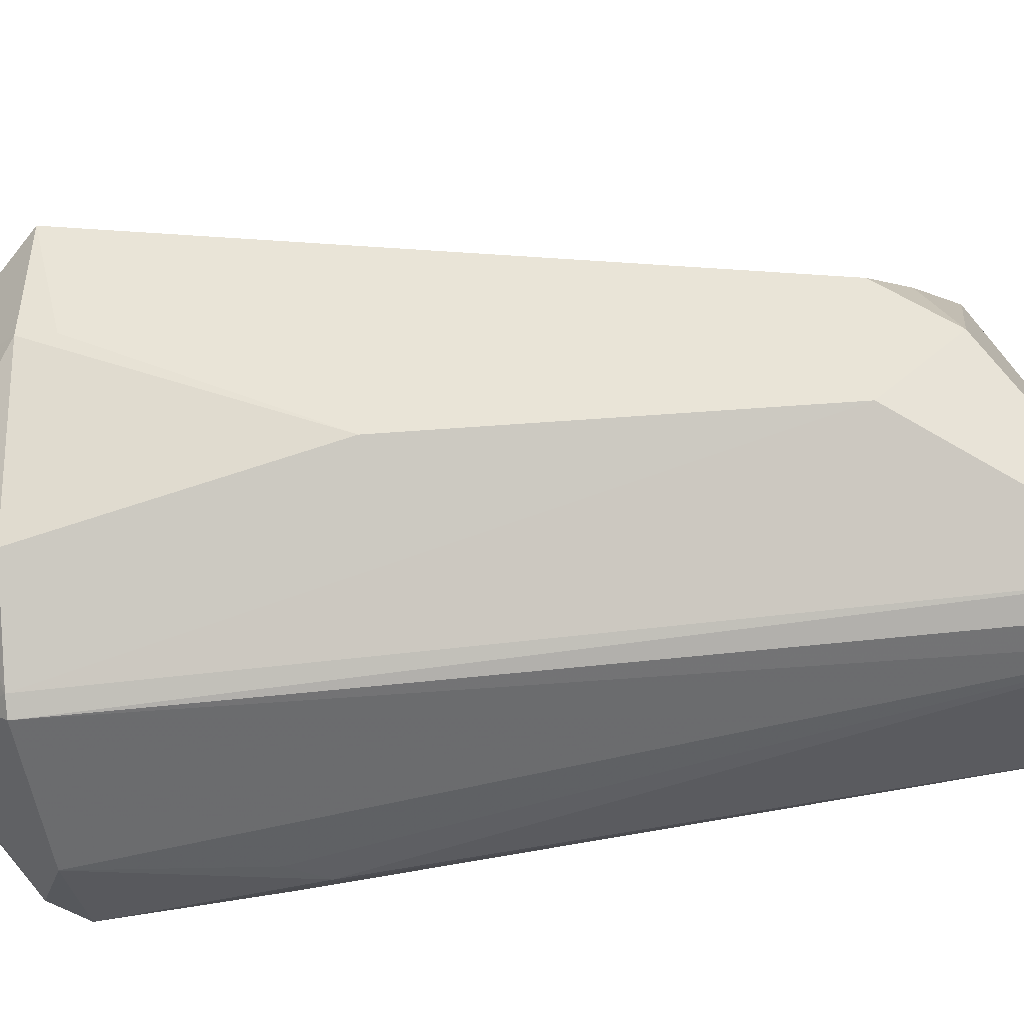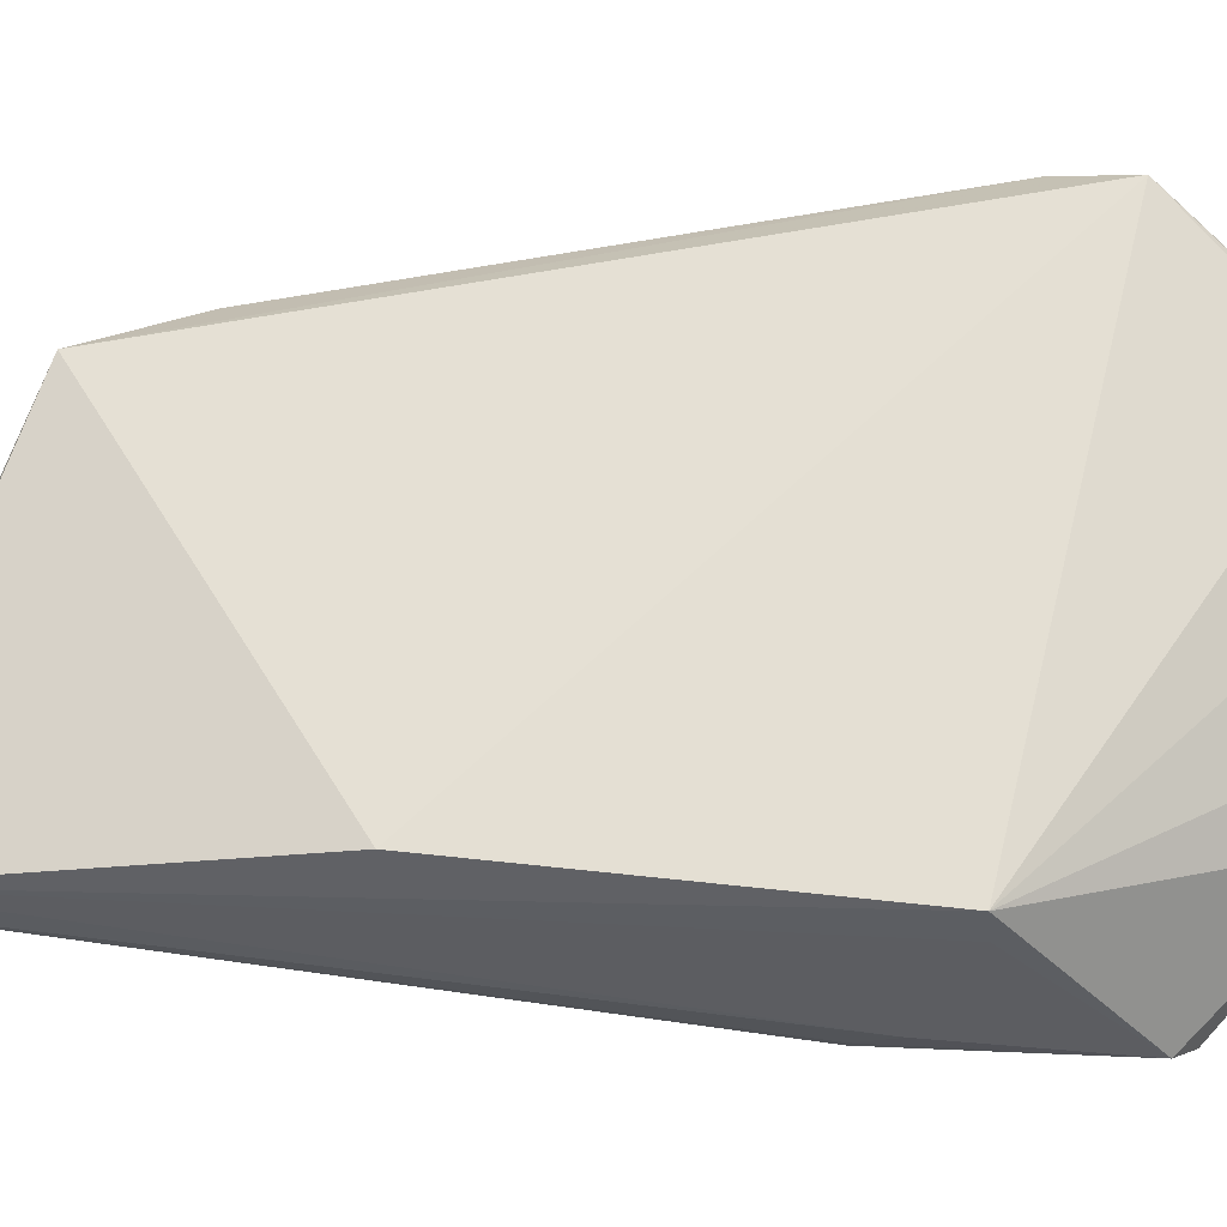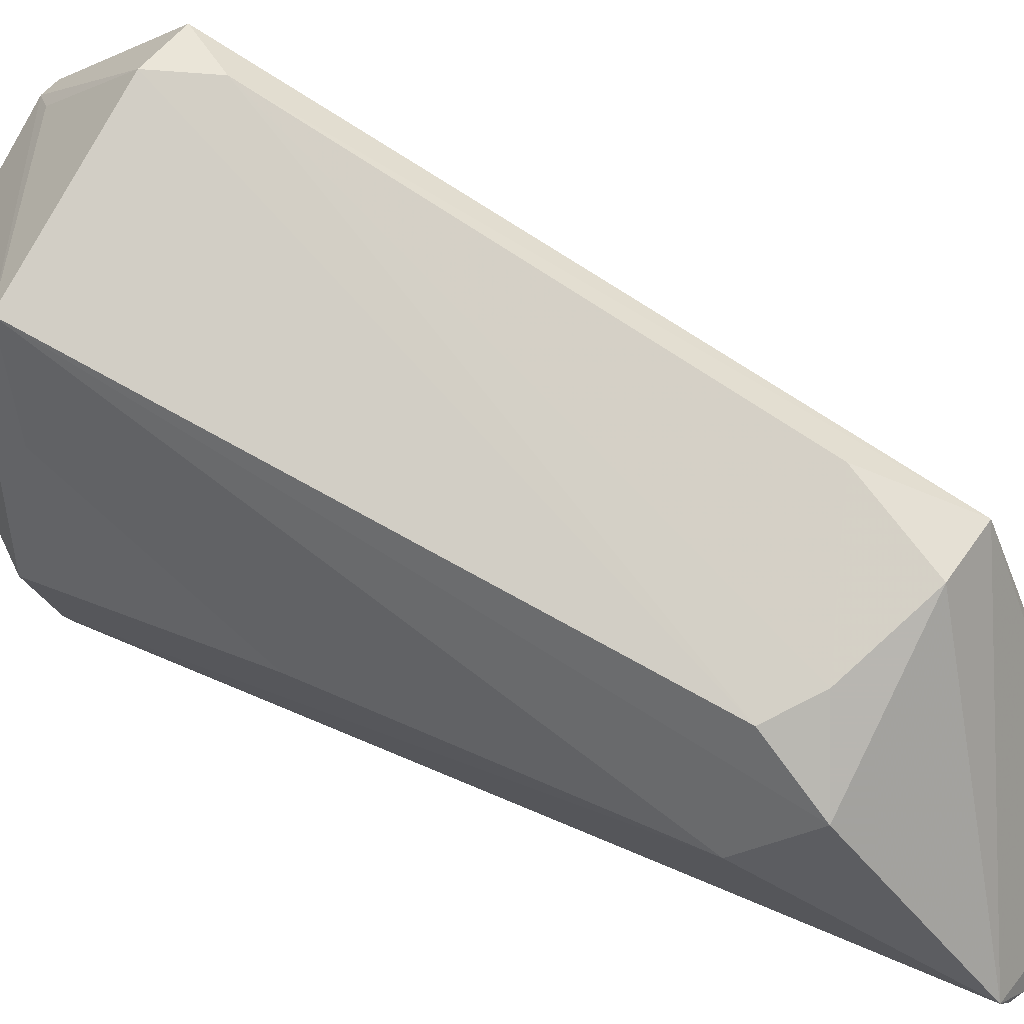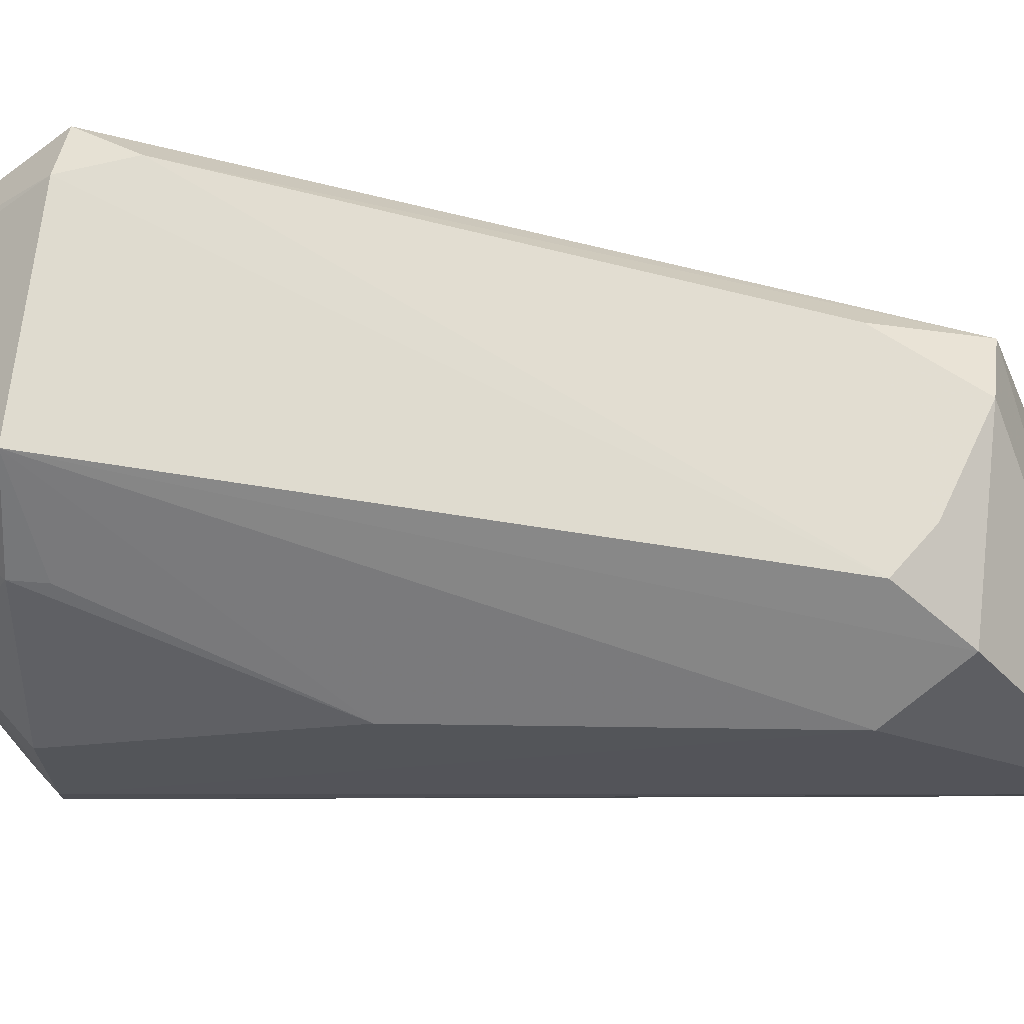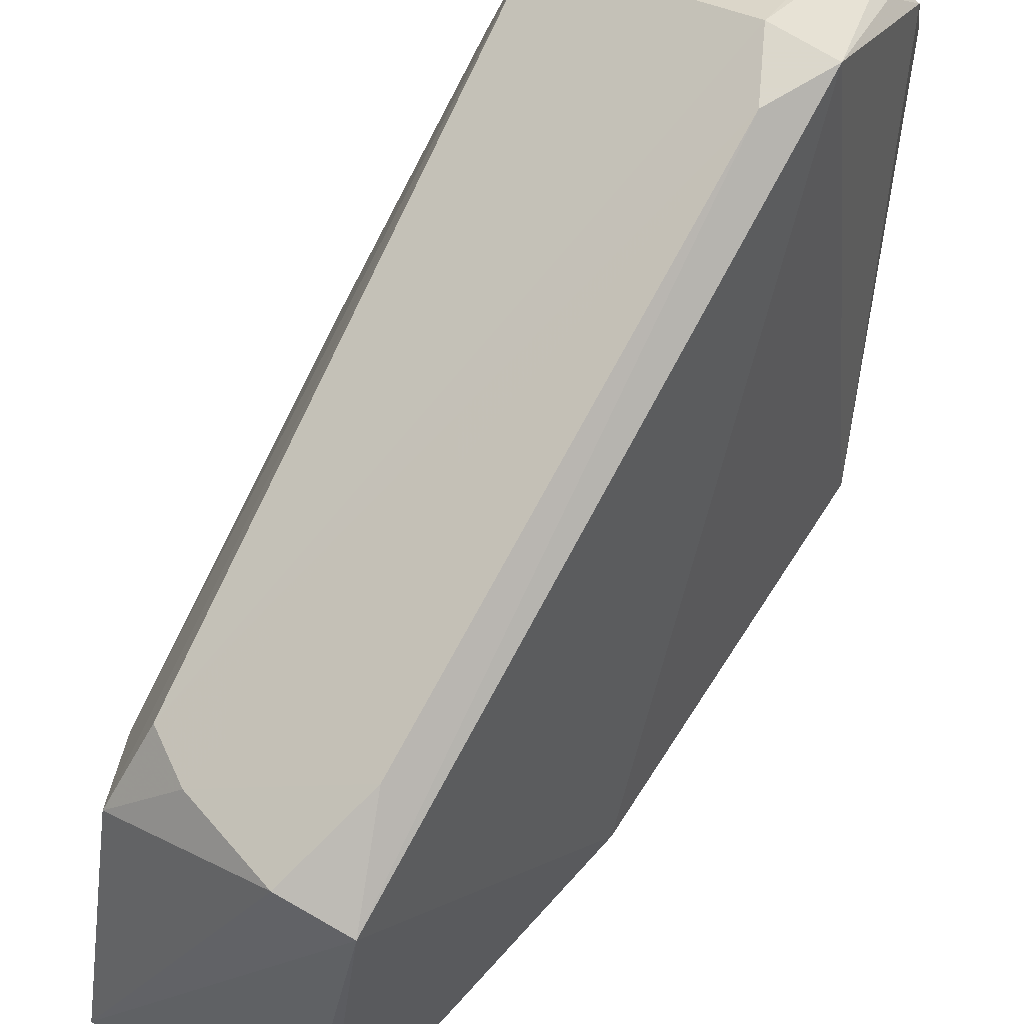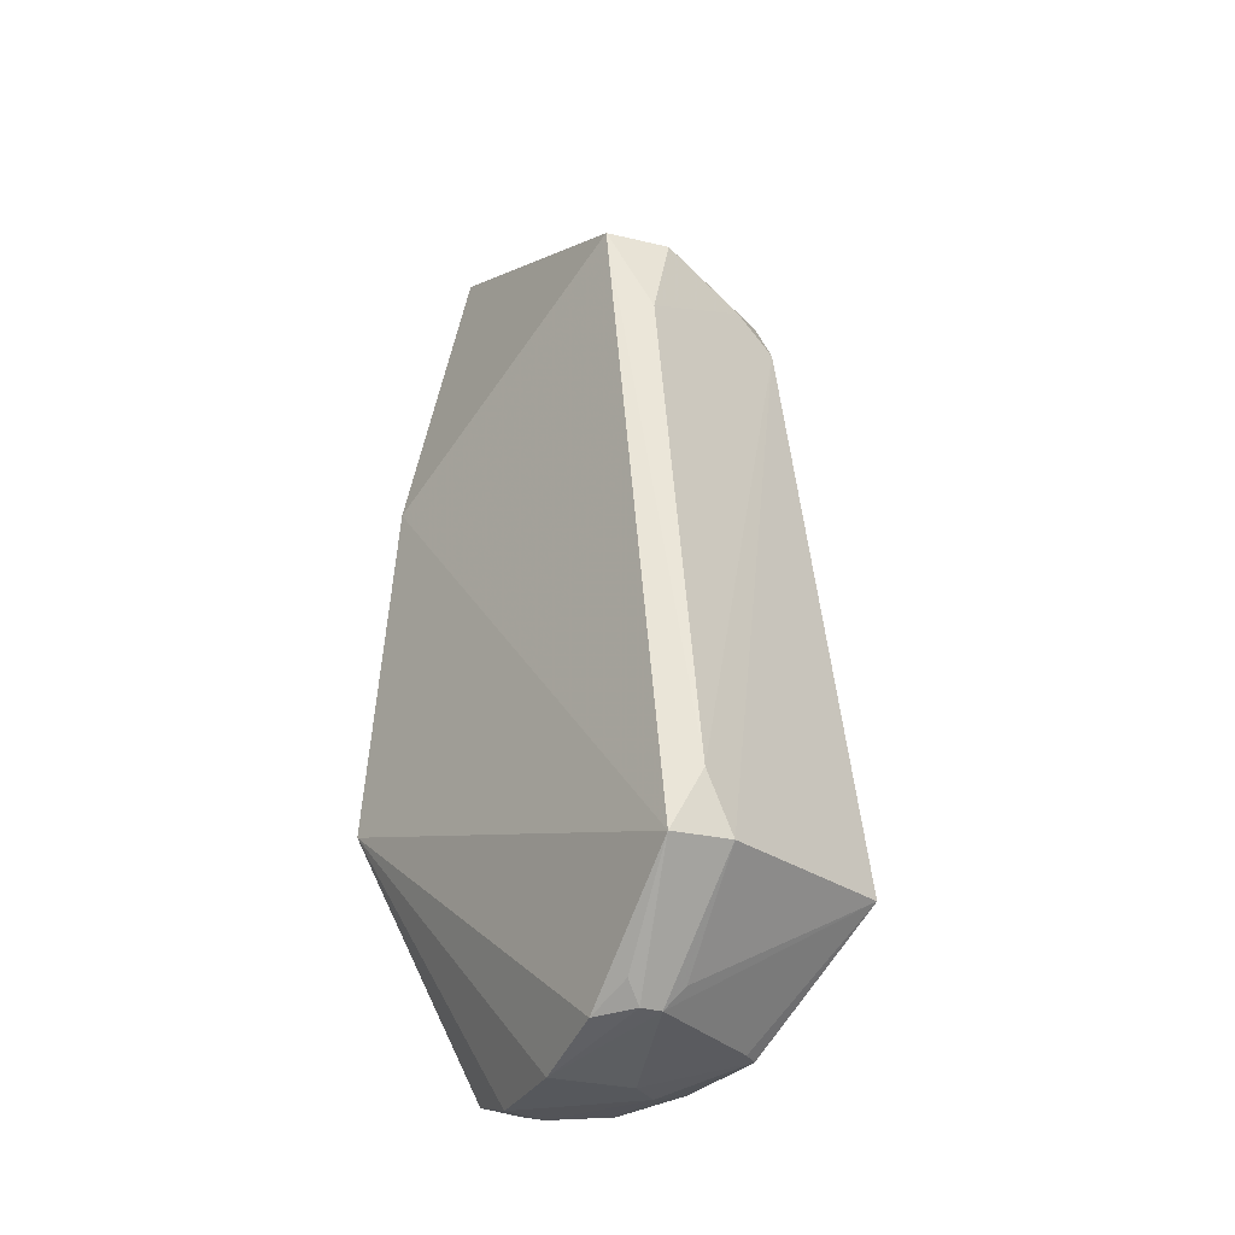
<metadata>
{"format":"obj","ext":"obj","renderer":"f3d","projection":"perspective","resolution":1024,"background":"white","views":[{"elev":-26.4,"azim":-79.8,"up":"+Y"},{"elev":-6.7,"azim":84.1,"up":"+Y"},{"elev":51.3,"azim":-57.0,"up":"+Y"},{"elev":43.8,"azim":-82.2,"up":"+Y"},{"elev":76.0,"azim":29.8,"up":"+Y"},{"elev":-25.8,"azim":156.7,"up":"+Z"}]}
</metadata>
<code>
v 0.02073 -0.07884 -0.03632
v 0.0747 -0.0817 -0.3549
v 0.06524 -0.06537 -0.1904
v 0 0.09407 -0.1467
v -0.1118 -0.03625 -0.4175
v 0.01527 0.1366 -0.4175
v 0.01694 0.07792 -0.1012
v 0.03031 -0.07455 -0.04077
v -0.02917 -0.1187 -0.4175
v -0.08443 0.02927 -0.09953
v 0 0.139 -0.3892
v 0.01712 -0.1214 -0.4194
v -0.05661 -0.06472 -0.0368
v -0.01466 0.0789 -0.101
v -0.1001 0.09451 -0.4175
v 0.01394 -0.1154 -0.3434
v 0.02144 0.028 -0.489
v -0.0008509 -0.1176 -0.3285
v -0.08978 -0.0884 -0.4175
v -0.09642 -0.0007212 -0.1301
v -0.06393 -0.05535 -0.03757
v -0.05916 0.06161 -0.1165
v -0.01304 0.1377 -0.4175
v 0.06173 -0.08961 -0.3578
v 0.02174 0.07404 -0.4759
v 0.01836 -0.05915 -0.4816
v -0.06555 0.0453 -0.4776
v -0.04575 -0.07057 -0.03507
v 0.002865 -0.1169 -0.3286
v -0.1117 -0.00555 -0.2971
v -0.09407 -0.08065 -0.4175
v -0.08025 0.05465 -0.1312
v -0.003647 0.08874 -0.4743
v 0.02 -0.02436 -0.4908
v 0 -0.1186 -0.4317
v -0.09723 -0.004399 -0.4487
v -0.01277 -0.1162 -0.3434
v -0.1103 0.04467 -0.4184
v 0.006311 0.08865 -0.4739
v -0.01878 0.0281 -0.4893
v -0.05882 0.05141 -0.477
v -0.01156 0.09469 -0.4646
v -0.04962 -0.05075 -0.4758
v -0.1096 0.04452 -0.4033
v 0.0137 0.09387 -0.4639
v -0.03231 0.01553 -0.49
v -0.004095 -0.03775 -0.4896
v -0.06468 -0.01839 -0.4769
v -0.0816 -0.07972 -0.4307
v -0.03044 -0.05739 -0.4788
v 0.006595 -0.03766 -0.4893
v -0.0319 -0.02448 -0.4886
f 6 3 2
f 7 3 6
f 8 2 3
f 8 7 1
f 8 3 7
f 11 7 6
f 11 4 7
f 14 7 4
f 16 8 1
f 18 9 12
f 20 10 15
f 21 1 7
f 21 7 14
f 21 14 10
f 21 10 20
f 21 19 13
f 22 14 4
f 22 4 11
f 22 10 14
f 23 11 6
f 24 16 12
f 24 12 2
f 24 2 8
f 24 8 16
f 25 6 2
f 25 2 17
f 26 2 12
f 28 19 9
f 28 13 19
f 28 18 1
f 28 21 13
f 28 1 21
f 29 16 1
f 29 1 18
f 29 18 12
f 29 12 16
f 30 20 15
f 31 21 20
f 31 19 21
f 31 30 5
f 31 20 30
f 32 15 10
f 32 10 22
f 32 23 15
f 32 22 11
f 32 11 23
f 33 23 6
f 34 17 2
f 34 2 26
f 35 26 12
f 35 12 9
f 36 31 5
f 37 28 9
f 37 9 18
f 37 18 28
f 38 5 30
f 38 36 5
f 38 15 27
f 38 27 36
f 39 33 6
f 39 25 17
f 39 17 33
f 40 33 17
f 41 27 15
f 41 15 33
f 41 40 27
f 41 33 40
f 42 33 15
f 42 15 23
f 42 23 33
f 44 38 30
f 44 30 15
f 44 15 38
f 45 39 6
f 45 6 25
f 45 25 39
f 46 40 17
f 46 17 34
f 46 27 40
f 47 46 34
f 48 36 27
f 48 27 46
f 48 31 36
f 49 19 31
f 49 48 43
f 49 31 48
f 49 9 19
f 50 26 35
f 50 35 9
f 50 49 43
f 50 9 49
f 50 47 26
f 51 47 34
f 51 34 26
f 51 26 47
f 52 43 48
f 52 50 43
f 52 47 50
f 52 48 46
f 52 46 47

</code>
